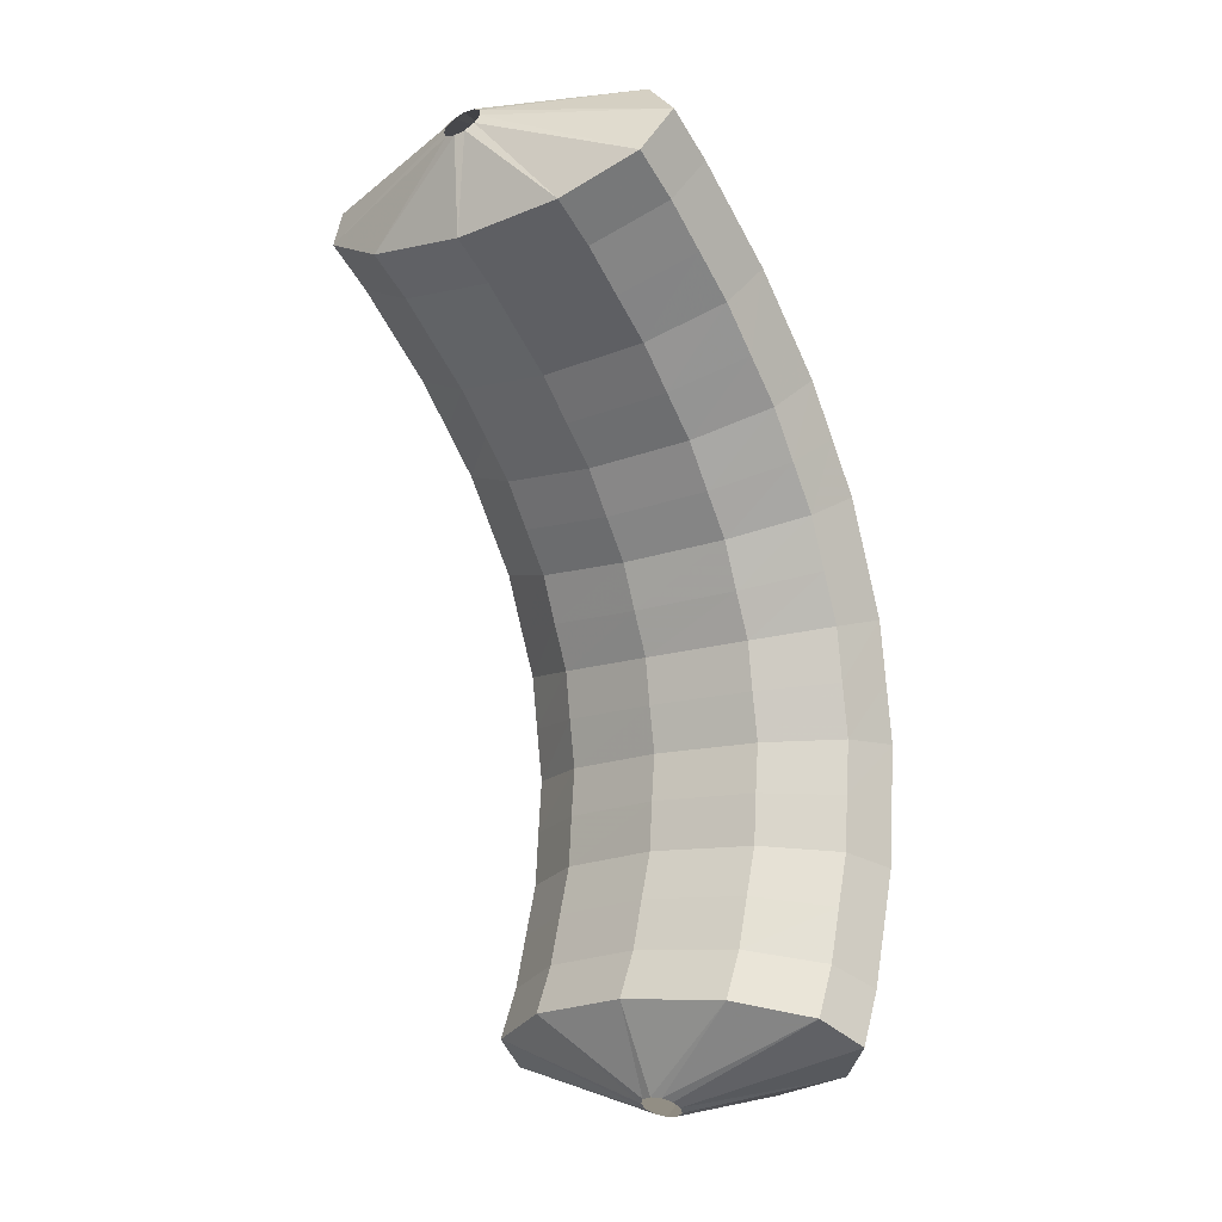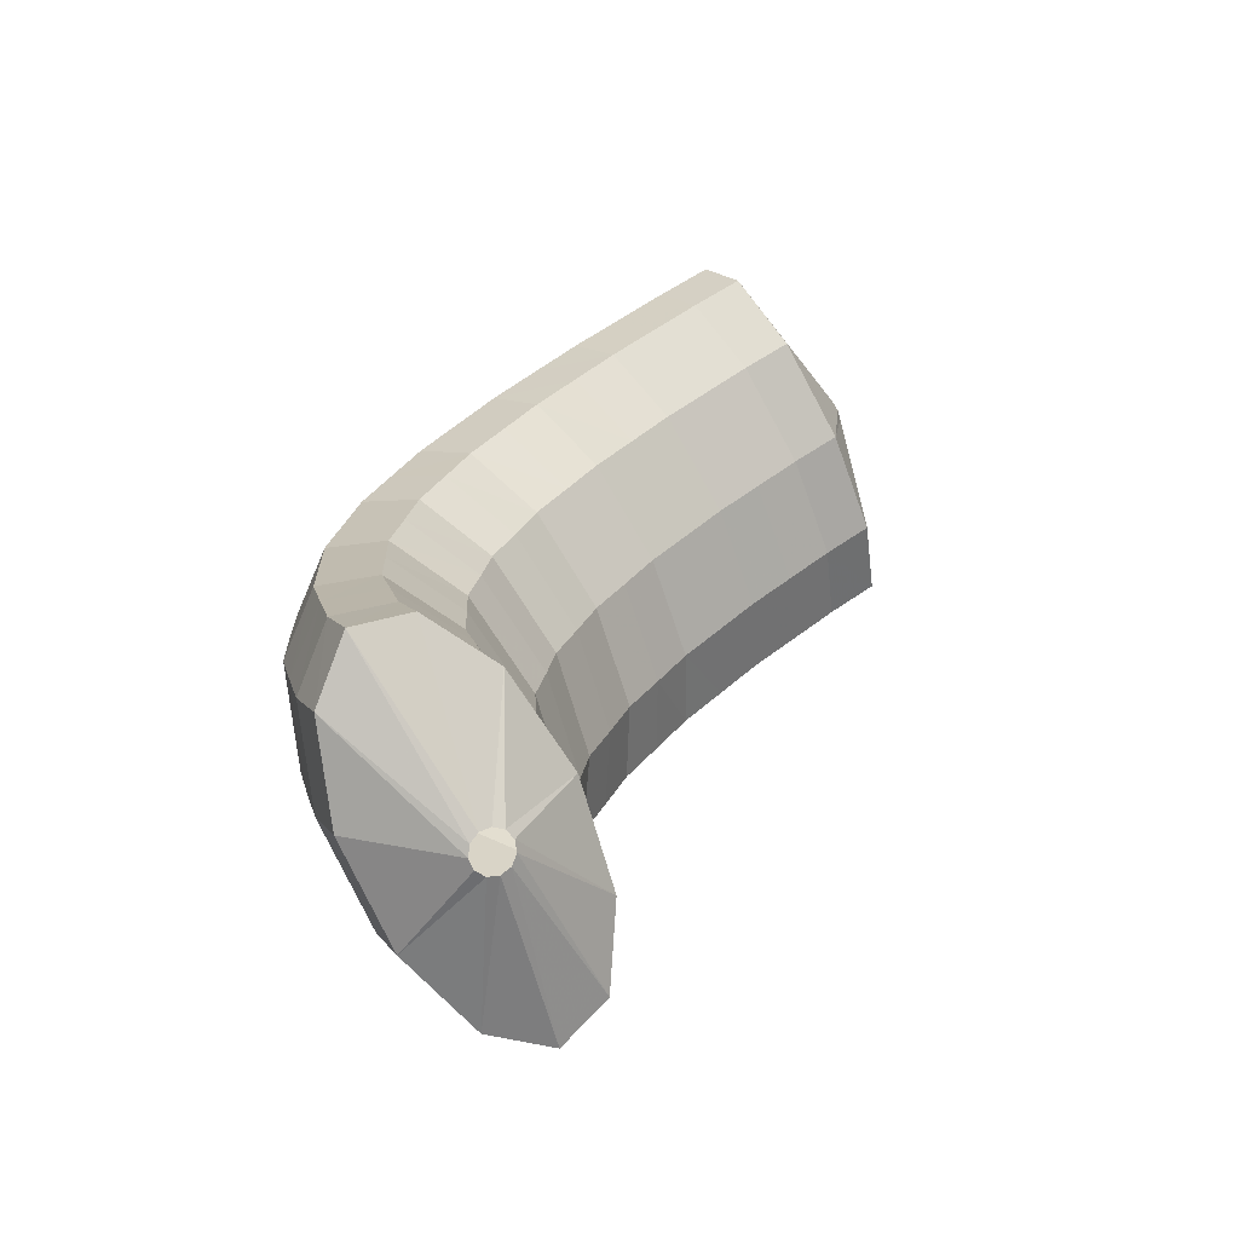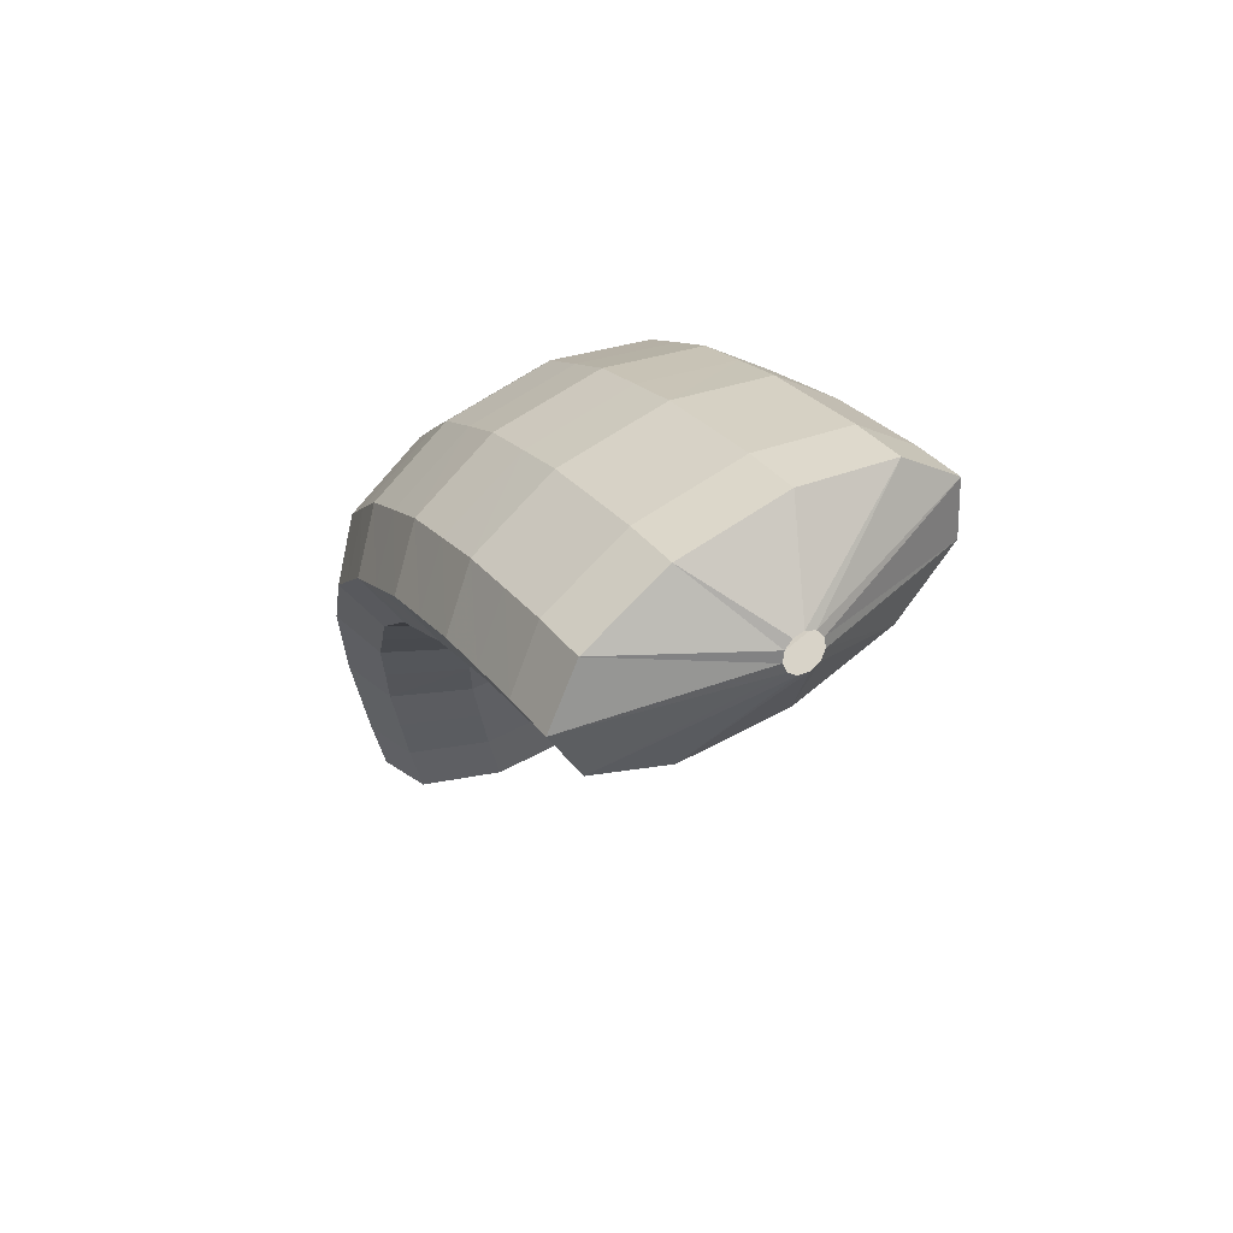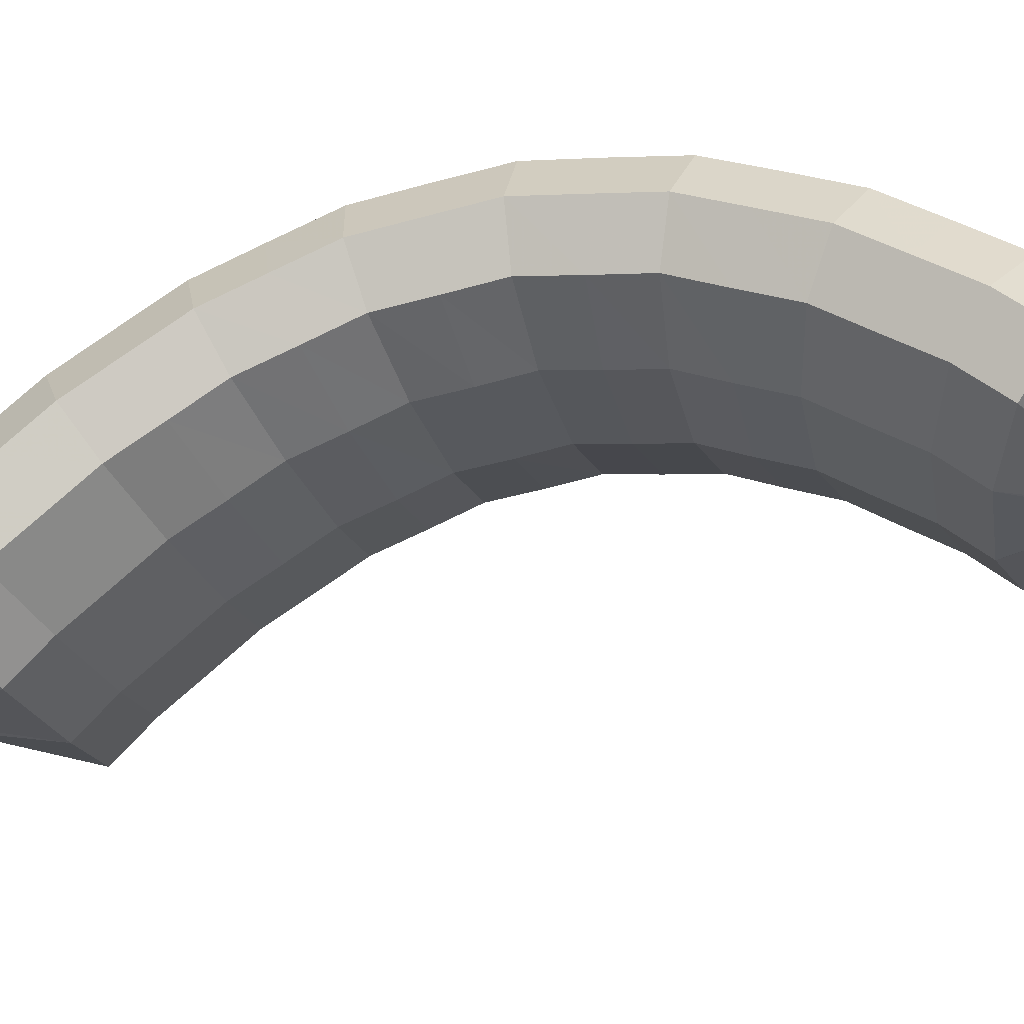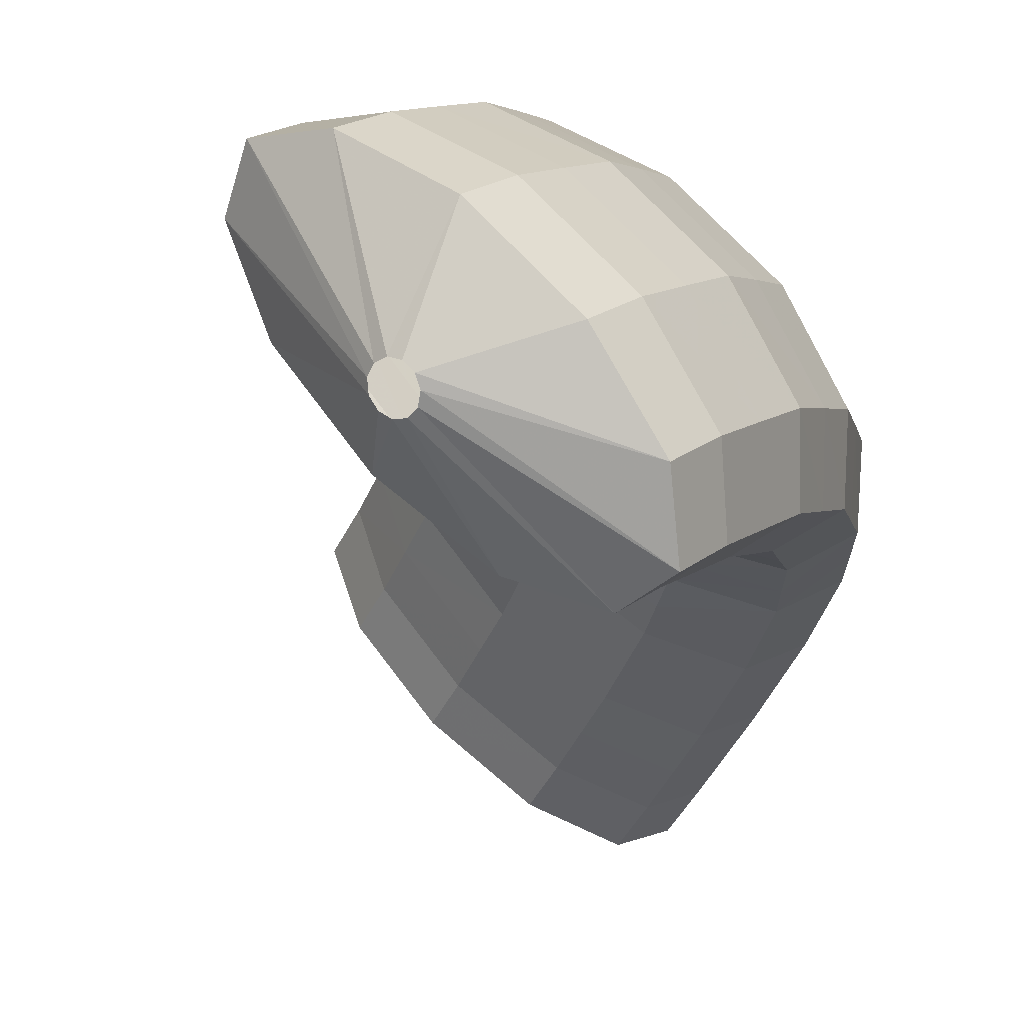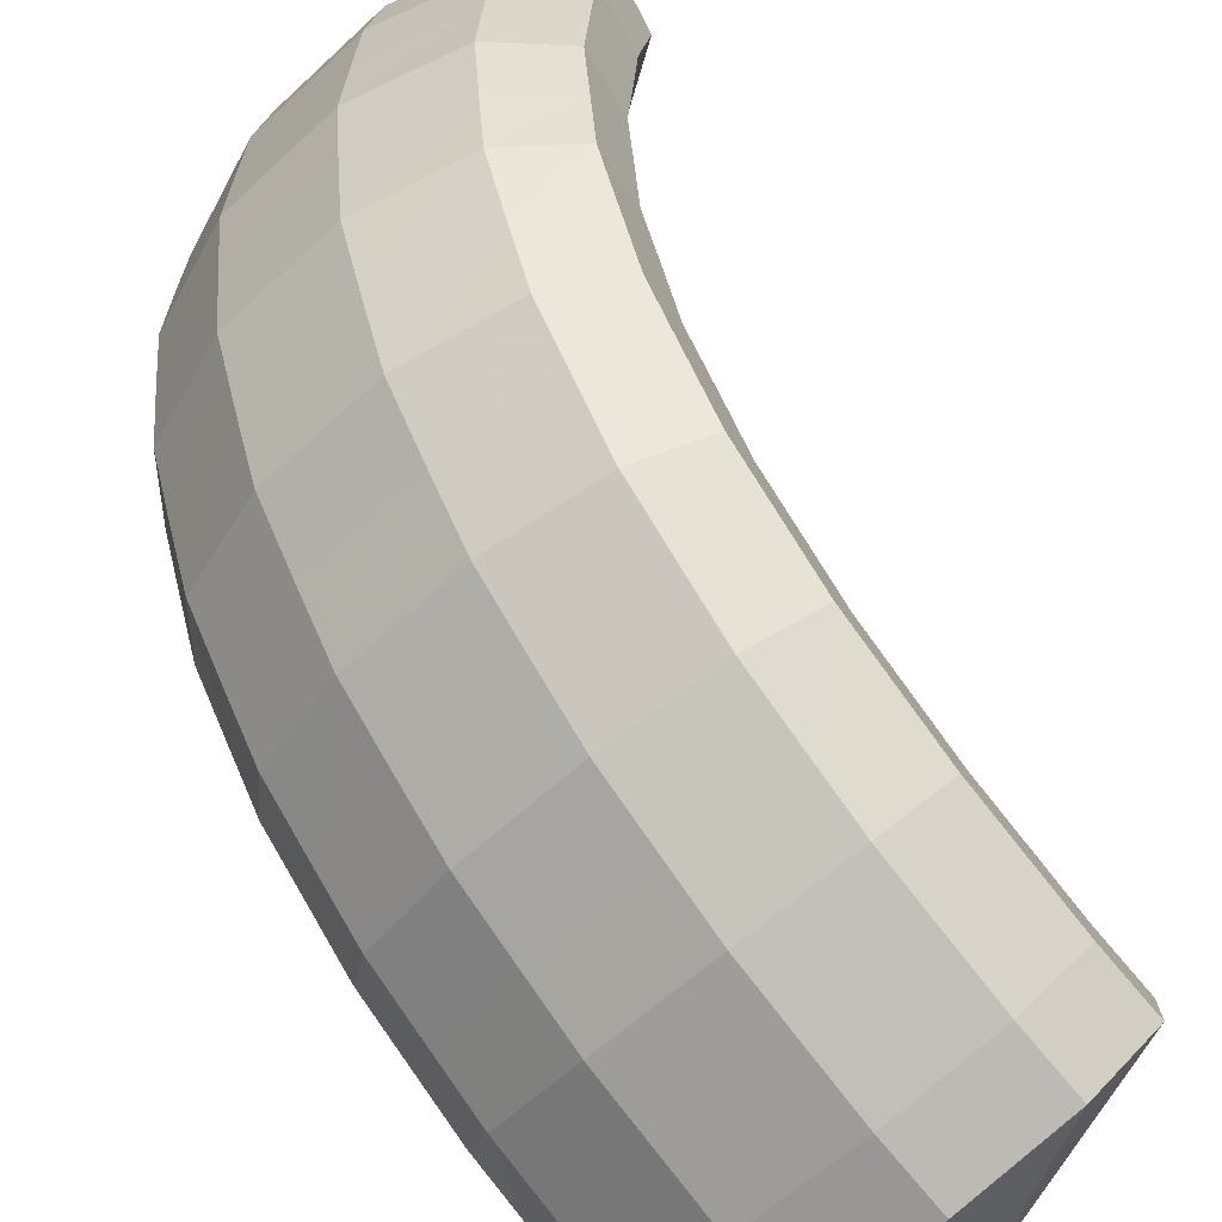
<metadata>
{"format":"obj","ext":"obj","renderer":"f3d","projection":"perspective","resolution":1024,"background":"white","views":[{"elev":-17.1,"azim":-99.7,"up":"+Y"},{"elev":-70.4,"azim":158.6,"up":"+Y"},{"elev":67.7,"azim":-169.9,"up":"+Y"},{"elev":25.7,"azim":-68.0,"up":"+Z"},{"elev":-1.7,"azim":19.0,"up":"+Z"},{"elev":40.7,"azim":175.1,"up":"+Z"}]}
</metadata>
<code>
g tube1
v 161.6 106.1 197.1
v 161.5 106 197.3
v 161.5 105.9 197.6
v 161.7 105.8 197.8
v 161.9 105.7 197.9
v 162.2 105.7 197.8
v 162.4 105.7 197.6
v 162.4 105.7 197.3
v 162.4 105.8 197.1
v 162.2 106 196.9
v 161.9 106 196.9
v 161.6 106.1 197.1
v 160.7 108.2 196.2
v 159 108 198.3
v 158.4 107.5 200.3
v 159 107 201.5
v 160.7 106.5 201.5
v 162.9 106.3 200.4
v 164.9 106.3 198.4
v 166.1 106.7 196.2
v 166.1 107.2 194.6
v 164.9 107.7 194
v 162.9 108.1 194.6
v 160.7 108.2 196.2
v 161 109.4 196.6
v 159.4 109.2 198.7
v 158.8 108.8 200.7
v 159.4 108.4 201.9
v 161.1 108 202
v 163.3 107.8 200.8
v 165.3 107.9 198.9
v 166.5 108.2 196.7
v 166.5 108.6 195
v 165.3 109 194.4
v 163.2 109.3 194.9
v 161 109.4 196.6
v 161.2 110.6 196.8
v 159.6 110.5 199
v 159 110.1 201
v 159.6 109.8 202.2
v 161.3 109.5 202.3
v 163.6 109.4 201.2
v 165.6 109.5 199.2
v 166.7 109.7 197
v 166.7 110.1 195.3
v 165.5 110.4 194.6
v 163.4 110.6 195.2
v 161.2 110.6 196.8
v 161.4 111.8 197
v 159.7 111.7 199.2
v 159.2 111.5 201.2
v 159.9 111.3 202.5
v 161.6 111.1 202.6
v 163.8 111.1 201.5
v 165.8 111.1 199.5
v 167 111.3 197.3
v 166.9 111.5 195.6
v 165.7 111.7 194.9
v 163.6 111.8 195.4
v 161.4 111.8 197
v 161.4 113 197.1
v 159.8 112.9 199.3
v 159.2 112.8 201.3
v 159.9 112.8 202.6
v 161.6 112.7 202.7
v 163.8 112.8 201.6
v 165.8 112.8 199.6
v 167 112.9 197.4
v 167 113 195.7
v 165.7 113.1 195
v 163.6 113.1 195.5
v 161.4 113 197.1
v 161.4 114.2 197.2
v 159.8 114.2 199.3
v 159.2 114.2 201.4
v 159.9 114.3 202.7
v 161.6 114.4 202.8
v 163.9 114.5 201.7
v 165.9 114.6 199.7
v 167 114.6 197.5
v 167 114.5 195.8
v 165.7 114.4 195
v 163.7 114.3 195.6
v 161.4 114.2 197.2
v 161.3 115.4 197
v 159.6 115.4 199.2
v 159 115.5 201.2
v 159.7 115.8 202.5
v 161.4 116 202.6
v 163.6 116.2 201.5
v 165.6 116.3 199.5
v 166.8 116.2 197.3
v 166.8 116 195.6
v 165.5 115.7 194.9
v 163.5 115.5 195.4
v 161.3 115.4 197
v 161.1 116.5 196.9
v 159.4 116.6 199.1
v 158.8 116.8 201.1
v 159.5 117.3 202.3
v 161.1 117.7 202.4
v 163.3 118 201.3
v 165.4 118 199.3
v 166.5 117.9 197.1
v 166.5 117.5 195.4
v 165.3 117.1 194.7
v 163.3 116.7 195.3
v 161.1 116.5 196.9
v 160.7 117.6 196.6
v 159.1 117.7 198.7
v 158.4 118.1 200.7
v 159 118.6 201.9
v 160.6 119.2 201.9
v 162.8 119.6 200.8
v 164.8 119.6 198.8
v 166 119.4 196.6
v 166.1 118.9 195
v 164.9 118.3 194.3
v 162.9 117.8 194.9
v 160.7 117.6 196.6
v 160.4 118.7 196.2
v 158.7 118.8 198.4
v 158 119.3 200.3
v 158.5 120 201.5
v 160.1 120.7 201.5
v 162.3 121.1 200.3
v 164.3 121.2 198.3
v 165.5 120.9 196.2
v 165.6 120.3 194.6
v 164.5 119.5 194
v 162.5 118.9 194.6
v 160.4 118.7 196.2
v 159.8 119.6 195.7
v 158.1 119.8 197.8
v 157.4 120.4 199.8
v 157.9 121.2 200.8
v 159.4 122 200.8
v 161.5 122.5 199.6
v 163.5 122.6 197.6
v 164.8 122.2 195.5
v 165 121.5 193.9
v 163.9 120.6 193.4
v 162 119.9 194.1
v 159.8 119.6 195.7
v 159.3 120.6 195.2
v 157.6 120.8 197.3
v 156.8 121.5 199.2
v 157.2 122.4 200.2
v 158.7 123.3 200.1
v 160.8 123.9 198.9
v 162.8 123.9 196.9
v 164.1 123.5 194.8
v 164.3 122.7 193.3
v 163.3 121.7 192.8
v 161.4 121 193.5
v 159.3 120.6 195.2
v 158.6 121.5 194.6
v 156.9 121.7 196.7
v 156.1 122.4 198.5
v 156.4 123.4 199.5
v 157.9 124.4 199.3
v 159.9 125 198
v 161.9 125.1 196
v 163.3 124.6 194
v 163.5 123.7 192.5
v 162.6 122.7 192.1
v 160.8 121.8 192.9
v 158.6 121.5 194.6
v 158 122.4 193.9
v 156.2 122.6 196
v 155.3 123.4 197.8
v 155.7 124.5 198.7
v 157.1 125.5 198.5
v 159.1 126.1 197.2
v 161.1 126.2 195.2
v 162.5 125.7 193.2
v 162.7 124.7 191.8
v 161.8 123.6 191.4
v 160.1 122.8 192.2
v 158 122.4 193.9
v 157.2 123.2 193.2
v 155.4 123.4 195.2
v 154.5 124.2 197
v 154.8 125.3 197.8
v 156.1 126.4 197.6
v 158.1 127.1 196.3
v 160.2 127.2 194.3
v 161.5 126.6 192.3
v 161.9 125.6 190.9
v 161 124.5 190.6
v 159.3 123.5 191.4
v 157.2 123.2 193.2
v 156.4 124 192.4
v 154.6 124.2 194.4
v 153.7 125.1 196.2
v 153.9 126.2 197
v 155.2 127.3 196.7
v 157.2 128 195.4
v 159.2 128.1 193.4
v 160.6 127.5 191.4
v 161 126.5 190.1
v 160.2 125.3 189.8
v 158.5 124.4 190.7
v 156.4 124 192.4
v 155.6 124.6 191.6
v 153.8 124.9 193.6
v 152.8 125.8 195.3
v 153 127 196.1
v 154.3 128.1 195.8
v 156.2 128.8 194.4
v 158.3 128.9 192.4
v 159.7 128.3 190.5
v 160.1 127.2 189.2
v 159.3 126 188.9
v 157.7 125 189.8
v 155.6 124.6 191.6
v 155.4 127.1 191.4
v 155.2 127.2 191.6
v 155.1 127.3 191.8
v 155.2 127.6 192
v 155.4 127.8 192
v 155.6 127.9 191.9
v 155.8 128 191.7
v 155.9 127.8 191.5
v 155.9 127.6 191.3
v 155.8 127.4 191.2
v 155.6 127.2 191.3
v 155.4 127.1 191.4
f 1 2 14
f 14 13 1
f 2 3 15
f 15 14 2
f 3 4 16
f 16 15 3
f 4 5 17
f 17 16 4
f 5 6 18
f 18 17 5
f 6 7 19
f 19 18 6
f 7 8 20
f 20 19 7
f 8 9 21
f 21 20 8
f 9 10 22
f 22 21 9
f 10 11 23
f 23 22 10
f 11 12 24
f 24 23 11
f 13 14 26
f 26 25 13
f 14 15 27
f 27 26 14
f 15 16 28
f 28 27 15
f 16 17 29
f 29 28 16
f 17 18 30
f 30 29 17
f 18 19 31
f 31 30 18
f 19 20 32
f 32 31 19
f 20 21 33
f 33 32 20
f 21 22 34
f 34 33 21
f 22 23 35
f 35 34 22
f 23 24 36
f 36 35 23
f 25 26 38
f 38 37 25
f 26 27 39
f 39 38 26
f 27 28 40
f 40 39 27
f 28 29 41
f 41 40 28
f 29 30 42
f 42 41 29
f 30 31 43
f 43 42 30
f 31 32 44
f 44 43 31
f 32 33 45
f 45 44 32
f 33 34 46
f 46 45 33
f 34 35 47
f 47 46 34
f 35 36 48
f 48 47 35
f 37 38 50
f 50 49 37
f 38 39 51
f 51 50 38
f 39 40 52
f 52 51 39
f 40 41 53
f 53 52 40
f 41 42 54
f 54 53 41
f 42 43 55
f 55 54 42
f 43 44 56
f 56 55 43
f 44 45 57
f 57 56 44
f 45 46 58
f 58 57 45
f 46 47 59
f 59 58 46
f 47 48 60
f 60 59 47
f 49 50 62
f 62 61 49
f 50 51 63
f 63 62 50
f 51 52 64
f 64 63 51
f 52 53 65
f 65 64 52
f 53 54 66
f 66 65 53
f 54 55 67
f 67 66 54
f 55 56 68
f 68 67 55
f 56 57 69
f 69 68 56
f 57 58 70
f 70 69 57
f 58 59 71
f 71 70 58
f 59 60 72
f 72 71 59
f 61 62 74
f 74 73 61
f 62 63 75
f 75 74 62
f 63 64 76
f 76 75 63
f 64 65 77
f 77 76 64
f 65 66 78
f 78 77 65
f 66 67 79
f 79 78 66
f 67 68 80
f 80 79 67
f 68 69 81
f 81 80 68
f 69 70 82
f 82 81 69
f 70 71 83
f 83 82 70
f 71 72 84
f 84 83 71
f 73 74 86
f 86 85 73
f 74 75 87
f 87 86 74
f 75 76 88
f 88 87 75
f 76 77 89
f 89 88 76
f 77 78 90
f 90 89 77
f 78 79 91
f 91 90 78
f 79 80 92
f 92 91 79
f 80 81 93
f 93 92 80
f 81 82 94
f 94 93 81
f 82 83 95
f 95 94 82
f 83 84 96
f 96 95 83
f 85 86 98
f 98 97 85
f 86 87 99
f 99 98 86
f 87 88 100
f 100 99 87
f 88 89 101
f 101 100 88
f 89 90 102
f 102 101 89
f 90 91 103
f 103 102 90
f 91 92 104
f 104 103 91
f 92 93 105
f 105 104 92
f 93 94 106
f 106 105 93
f 94 95 107
f 107 106 94
f 95 96 108
f 108 107 95
f 97 98 110
f 110 109 97
f 98 99 111
f 111 110 98
f 99 100 112
f 112 111 99
f 100 101 113
f 113 112 100
f 101 102 114
f 114 113 101
f 102 103 115
f 115 114 102
f 103 104 116
f 116 115 103
f 104 105 117
f 117 116 104
f 105 106 118
f 118 117 105
f 106 107 119
f 119 118 106
f 107 108 120
f 120 119 107
f 109 110 122
f 122 121 109
f 110 111 123
f 123 122 110
f 111 112 124
f 124 123 111
f 112 113 125
f 125 124 112
f 113 114 126
f 126 125 113
f 114 115 127
f 127 126 114
f 115 116 128
f 128 127 115
f 116 117 129
f 129 128 116
f 117 118 130
f 130 129 117
f 118 119 131
f 131 130 118
f 119 120 132
f 132 131 119
f 121 122 134
f 134 133 121
f 122 123 135
f 135 134 122
f 123 124 136
f 136 135 123
f 124 125 137
f 137 136 124
f 125 126 138
f 138 137 125
f 126 127 139
f 139 138 126
f 127 128 140
f 140 139 127
f 128 129 141
f 141 140 128
f 129 130 142
f 142 141 129
f 130 131 143
f 143 142 130
f 131 132 144
f 144 143 131
f 133 134 146
f 146 145 133
f 134 135 147
f 147 146 134
f 135 136 148
f 148 147 135
f 136 137 149
f 149 148 136
f 137 138 150
f 150 149 137
f 138 139 151
f 151 150 138
f 139 140 152
f 152 151 139
f 140 141 153
f 153 152 140
f 141 142 154
f 154 153 141
f 142 143 155
f 155 154 142
f 143 144 156
f 156 155 143
f 145 146 158
f 158 157 145
f 146 147 159
f 159 158 146
f 147 148 160
f 160 159 147
f 148 149 161
f 161 160 148
f 149 150 162
f 162 161 149
f 150 151 163
f 163 162 150
f 151 152 164
f 164 163 151
f 152 153 165
f 165 164 152
f 153 154 166
f 166 165 153
f 154 155 167
f 167 166 154
f 155 156 168
f 168 167 155
f 157 158 170
f 170 169 157
f 158 159 171
f 171 170 158
f 159 160 172
f 172 171 159
f 160 161 173
f 173 172 160
f 161 162 174
f 174 173 161
f 162 163 175
f 175 174 162
f 163 164 176
f 176 175 163
f 164 165 177
f 177 176 164
f 165 166 178
f 178 177 165
f 166 167 179
f 179 178 166
f 167 168 180
f 180 179 167
f 169 170 182
f 182 181 169
f 170 171 183
f 183 182 170
f 171 172 184
f 184 183 171
f 172 173 185
f 185 184 172
f 173 174 186
f 186 185 173
f 174 175 187
f 187 186 174
f 175 176 188
f 188 187 175
f 176 177 189
f 189 188 176
f 177 178 190
f 190 189 177
f 178 179 191
f 191 190 178
f 179 180 192
f 192 191 179
f 181 182 194
f 194 193 181
f 182 183 195
f 195 194 182
f 183 184 196
f 196 195 183
f 184 185 197
f 197 196 184
f 185 186 198
f 198 197 185
f 186 187 199
f 199 198 186
f 187 188 200
f 200 199 187
f 188 189 201
f 201 200 188
f 189 190 202
f 202 201 189
f 190 191 203
f 203 202 190
f 191 192 204
f 204 203 191
f 193 194 206
f 206 205 193
f 194 195 207
f 207 206 194
f 195 196 208
f 208 207 195
f 196 197 209
f 209 208 196
f 197 198 210
f 210 209 197
f 198 199 211
f 211 210 198
f 199 200 212
f 212 211 199
f 200 201 213
f 213 212 200
f 201 202 214
f 214 213 201
f 202 203 215
f 215 214 202
f 203 204 216
f 216 215 203
f 205 206 218
f 218 217 205
f 206 207 219
f 219 218 206
f 207 208 220
f 220 219 207
f 208 209 221
f 221 220 208
f 209 210 222
f 222 221 209
f 210 211 223
f 223 222 210
f 211 212 224
f 224 223 211
f 212 213 225
f 225 224 212
f 213 214 226
f 226 225 213
f 214 215 227
f 227 226 214
f 215 216 228
f 228 227 215
g

</code>
